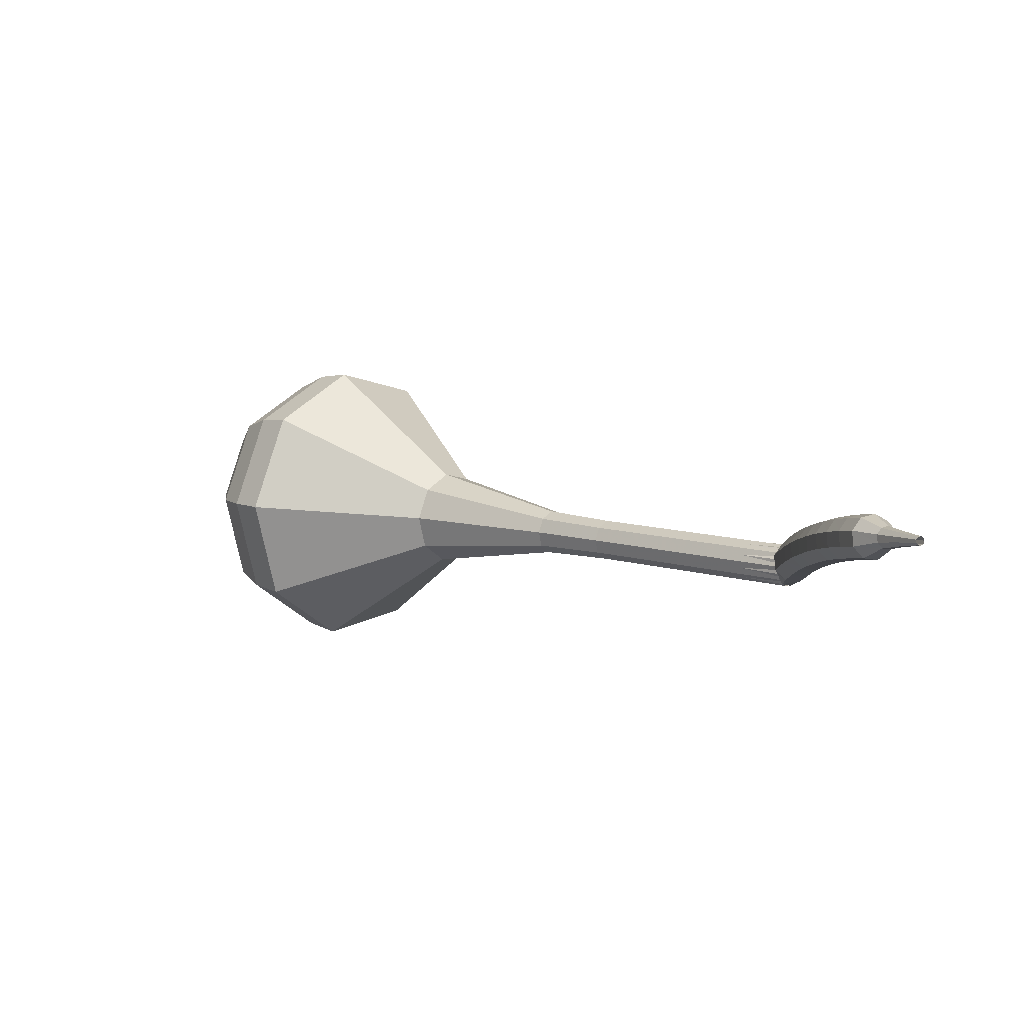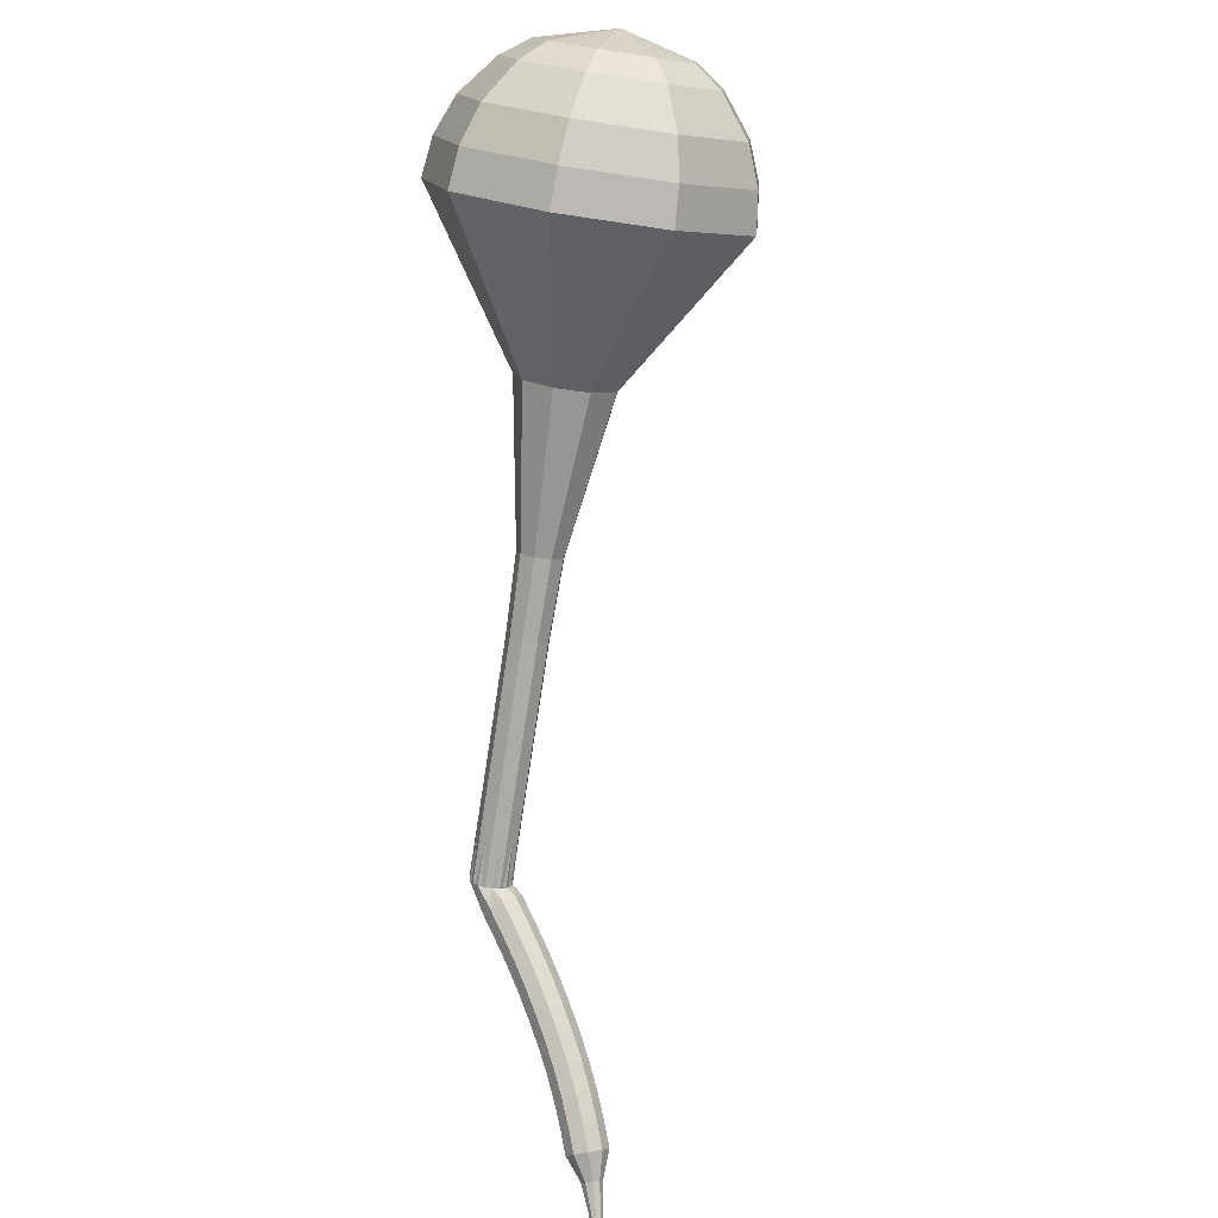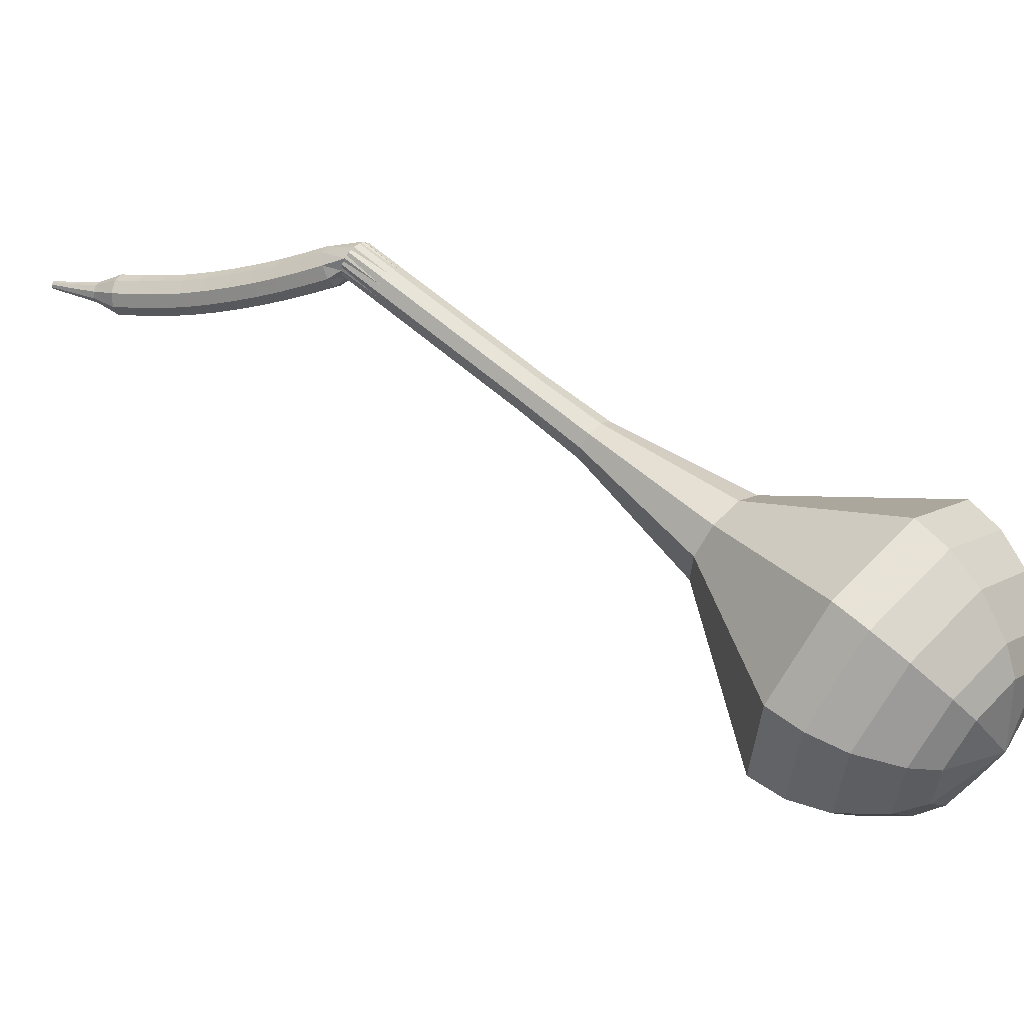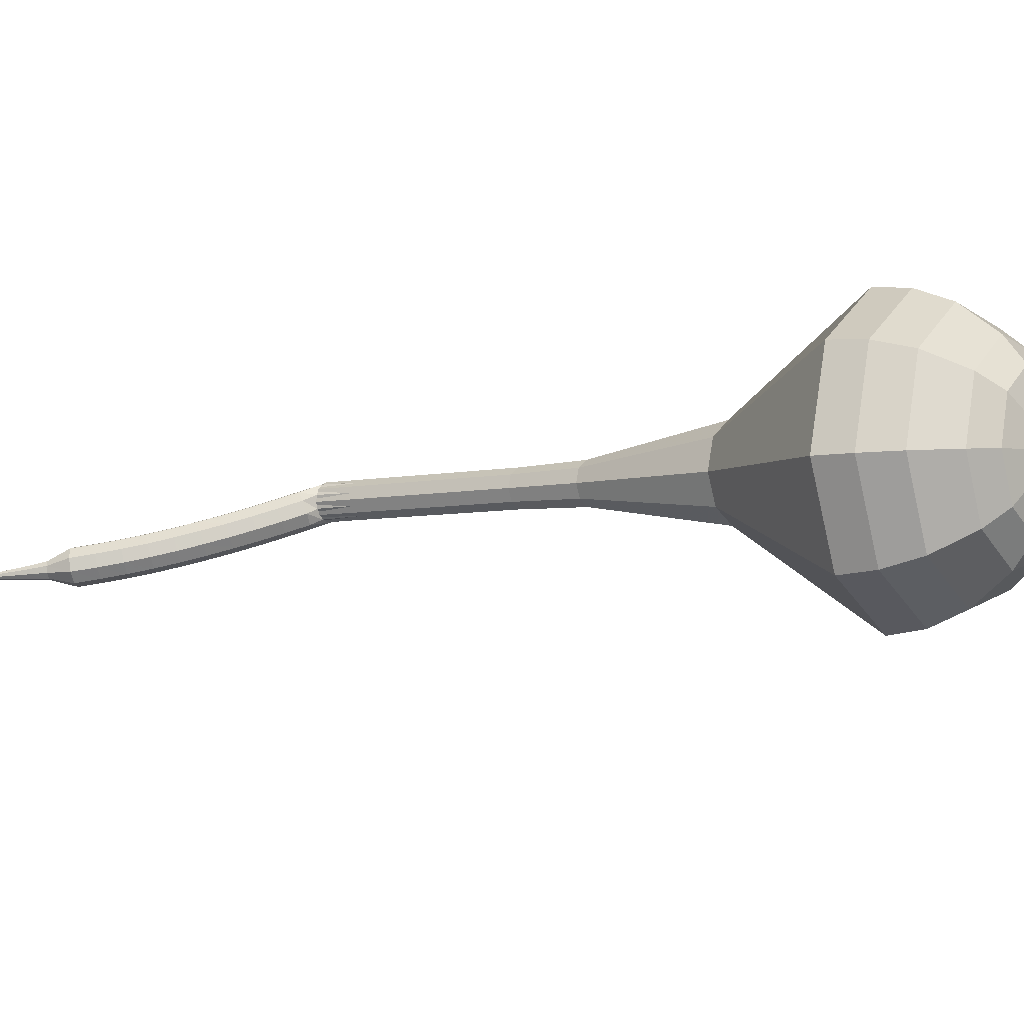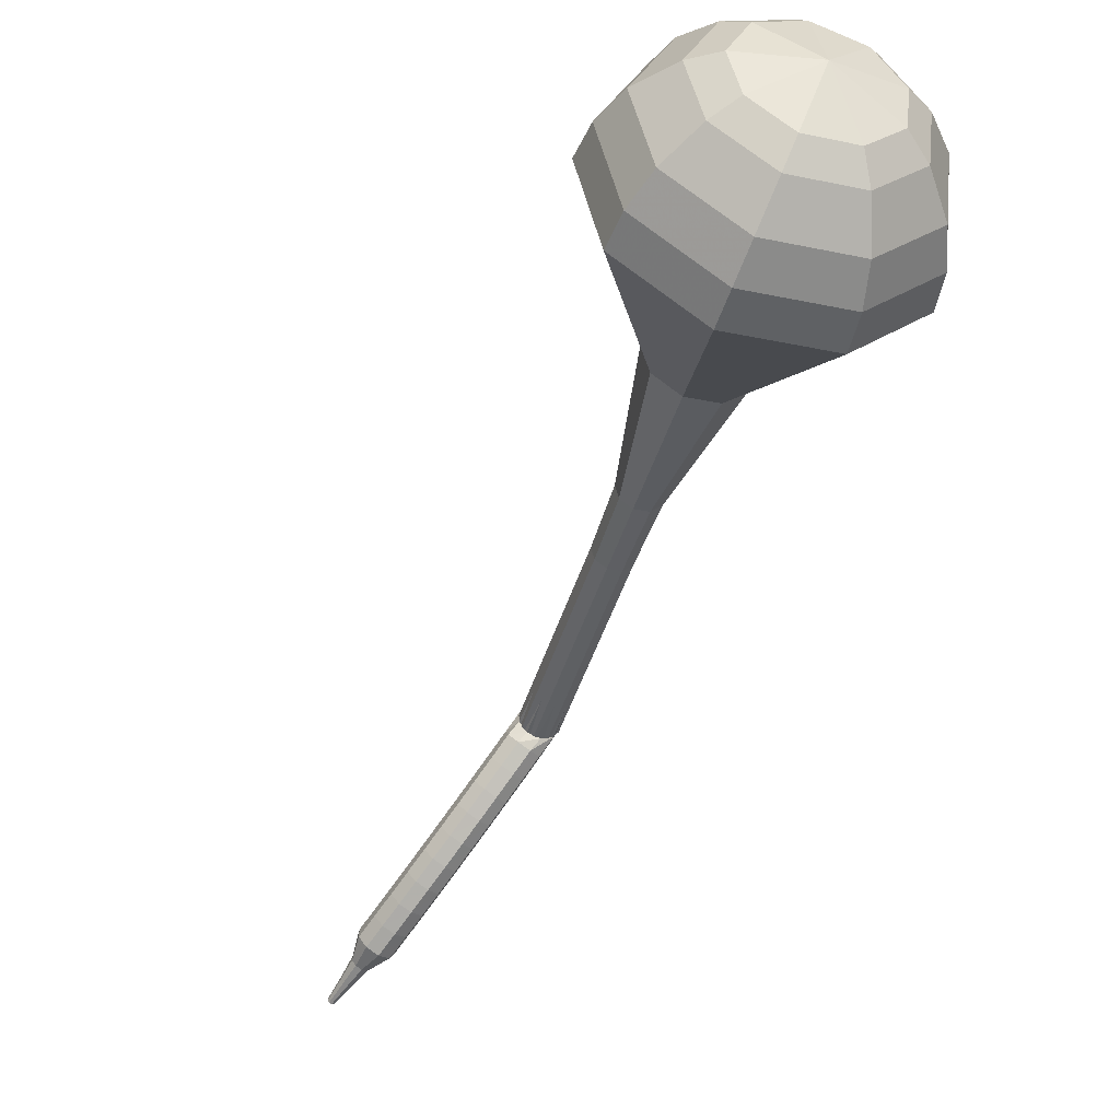
<metadata>
{"format":"obj","ext":"obj","renderer":"f3d","projection":"perspective","resolution":1024,"background":"white","views":[{"elev":-71.2,"azim":-139.9,"up":"+Y"},{"elev":-34.3,"azim":108.7,"up":"+Y"},{"elev":21.8,"azim":85.5,"up":"+Z"},{"elev":-47.3,"azim":73.6,"up":"+Z"},{"elev":-67.0,"azim":119.0,"up":"+Z"}]}
</metadata>
<code>
g tube1
v 146.2 153.4 101.4
v 144.5 153.3 98.42
v 141.9 154.8 96.85
v 139.7 157.3 97.4
v 138.8 159.5 99.81
v 139.6 160.5 102.9
v 141.9 159.7 105.4
v 144.5 157.5 105.9
v 146.2 155 104.3
v 146.2 153.4 101.4
v 145.8 154.9 101
v 144.6 154.9 98.86
v 142.7 156 97.71
v 141 157.8 98.11
v 140.4 159.4 99.87
v 141 160.1 102.2
v 142.7 159.5 103.9
v 144.6 158 104.3
v 145.8 156.1 103.2
v 145.8 154.9 101
v 143.8 158 100.7
v 143.8 158 100.7
v 143.8 158 100.7
v 143.8 158 100.7
v 143.8 158 100.7
v 143.8 158 100.7
v 143.8 158 100.7
v 143.8 158 100.7
v 143.8 158 100.7
v 143.8 158 100.7
v 118.7 133.1 115.1
v 118.7 132.7 114.5
v 119.1 132.2 114.2
v 119.6 131.8 114.3
v 120 131.7 114.8
v 120.2 131.8 115.4
v 120 132.3 115.9
v 119.5 132.8 116
v 119 133.1 115.7
v 118.7 133.1 115.1
v 118 131.6 114.6
v 118.3 131.8 114
v 118.9 131.6 113.7
v 119.5 131.3 113.8
v 119.9 131 114.3
v 119.8 130.8 115
v 119.3 130.8 115.5
v 118.7 131 115.6
v 118.2 131.3 115.2
v 118 131.6 114.6
v 117.6 130.5 114.2
v 117.9 130.6 113.6
v 118.5 130.5 113.3
v 119.1 130.2 113.4
v 119.4 129.9 113.9
v 119.3 129.7 114.5
v 118.9 129.7 115
v 118.2 129.9 115.1
v 117.7 130.2 114.8
v 117.6 130.5 114.2
v 117.1 129.4 113.8
v 117.4 129.5 113.2
v 118 129.4 112.9
v 118.6 129.1 113
v 118.9 128.7 113.5
v 118.9 128.5 114.1
v 118.4 128.6 114.6
v 117.8 128.8 114.7
v 117.3 129.1 114.4
v 117.1 129.4 113.8
v 116.6 128.3 113.4
v 116.9 128.3 112.8
v 117.5 128.2 112.5
v 118.1 127.9 112.6
v 118.4 127.6 113.1
v 118.4 127.4 113.7
v 117.9 127.5 114.3
v 117.3 127.7 114.4
v 116.8 128 114
v 116.6 128.3 113.4
v 116.1 127.1 113.1
v 116.4 127.2 112.5
v 117 127 112.1
v 117.6 126.7 112.2
v 117.9 126.4 112.8
v 117.9 126.3 113.4
v 117.4 126.3 113.9
v 116.8 126.6 114
v 116.3 126.9 113.7
v 116.1 127.1 113.1
v 115.6 126 112.8
v 115.9 126 112.2
v 116.5 125.8 111.8
v 117.1 125.5 111.9
v 117.4 125.3 112.5
v 117.4 125.1 113.1
v 116.9 125.2 113.6
v 116.3 125.5 113.8
v 115.8 125.8 113.4
v 115.6 126 112.8
v 115.1 124.8 112.5
v 115.4 124.8 111.9
v 115.9 124.7 111.6
v 116.5 124.4 111.7
v 116.9 124.1 112.2
v 116.9 124 112.9
v 116.4 124.1 113.4
v 115.8 124.4 113.5
v 115.3 124.6 113.2
v 115.1 124.8 112.5
v 114.6 123.7 112.4
v 114.8 123.7 111.7
v 115.4 123.5 111.4
v 116 123.2 111.5
v 116.4 122.9 112
v 116.3 122.8 112.7
v 115.9 123 113.2
v 115.3 123.2 113.3
v 114.8 123.5 113
v 114.6 123.7 112.4
v 114.1 122.5 112.2
v 114.3 122.5 111.6
v 114.8 122.3 111.2
v 115.4 122 111.4
v 115.8 121.7 111.9
v 115.8 121.7 112.6
v 115.4 121.8 113.1
v 114.8 122.1 113.2
v 114.2 122.4 112.9
v 114.1 122.5 112.2
v 113.5 121.4 112.1
v 113.7 121.3 111.5
v 114.3 121.1 111.2
v 114.9 120.8 111.3
v 115.3 120.6 111.8
v 115.2 120.5 112.5
v 114.8 120.7 113
v 114.2 121 113.1
v 113.7 121.3 112.8
v 113.5 121.4 112.1
v 113.4 120 112.1
v 113.5 120 111.8
v 113.8 119.8 111.6
v 114.1 119.7 111.7
v 114.3 119.6 111.9
v 114.3 119.6 112.3
v 114.1 119.7 112.6
v 113.8 119.8 112.6
v 113.5 120 112.4
v 113.4 120 112.1
v 113 118.8 112.2
v 113 118.8 111.9
v 113.2 118.7 111.8
v 113.4 118.6 111.9
v 113.5 118.5 112
v 113.5 118.5 112.3
v 113.4 118.6 112.4
v 113.2 118.7 112.5
v 113 118.8 112.4
v 113 118.8 112.2
v 112.5 117.6 112.2
v 112.5 117.6 112.1
v 112.6 117.5 112
v 112.8 117.5 112
v 112.8 117.4 112.1
v 112.9 117.4 112.3
v 112.8 117.5 112.4
v 112.7 117.5 112.4
v 112.5 117.6 112.3
v 112.5 117.6 112.2
f 1 2 12
f 12 11 1
f 2 3 13
f 13 12 2
f 3 4 14
f 14 13 3
f 4 5 15
f 15 14 4
f 5 6 16
f 16 15 5
f 6 7 17
f 17 16 6
f 7 8 18
f 18 17 7
f 8 9 19
f 19 18 8
f 9 10 20
f 20 19 9
f 11 12 22
f 22 21 11
f 12 13 23
f 23 22 12
f 13 14 24
f 24 23 13
f 14 15 25
f 25 24 14
f 15 16 26
f 26 25 15
f 16 17 27
f 27 26 16
f 17 18 28
f 28 27 17
f 18 19 29
f 29 28 18
f 19 20 30
f 30 29 19
f 21 22 32
f 32 31 21
f 22 23 33
f 33 32 22
f 23 24 34
f 34 33 23
f 24 25 35
f 35 34 24
f 25 26 36
f 36 35 25
f 26 27 37
f 37 36 26
f 27 28 38
f 38 37 27
f 28 29 39
f 39 38 28
f 29 30 40
f 40 39 29
f 31 32 42
f 42 41 31
f 32 33 43
f 43 42 32
f 33 34 44
f 44 43 33
f 34 35 45
f 45 44 34
f 35 36 46
f 46 45 35
f 36 37 47
f 47 46 36
f 37 38 48
f 48 47 37
f 38 39 49
f 49 48 38
f 39 40 50
f 50 49 39
f 41 42 52
f 52 51 41
f 42 43 53
f 53 52 42
f 43 44 54
f 54 53 43
f 44 45 55
f 55 54 44
f 45 46 56
f 56 55 45
f 46 47 57
f 57 56 46
f 47 48 58
f 58 57 47
f 48 49 59
f 59 58 48
f 49 50 60
f 60 59 49
f 51 52 62
f 62 61 51
f 52 53 63
f 63 62 52
f 53 54 64
f 64 63 53
f 54 55 65
f 65 64 54
f 55 56 66
f 66 65 55
f 56 57 67
f 67 66 56
f 57 58 68
f 68 67 57
f 58 59 69
f 69 68 58
f 59 60 70
f 70 69 59
f 61 62 72
f 72 71 61
f 62 63 73
f 73 72 62
f 63 64 74
f 74 73 63
f 64 65 75
f 75 74 64
f 65 66 76
f 76 75 65
f 66 67 77
f 77 76 66
f 67 68 78
f 78 77 67
f 68 69 79
f 79 78 68
f 69 70 80
f 80 79 69
f 71 72 82
f 82 81 71
f 72 73 83
f 83 82 72
f 73 74 84
f 84 83 73
f 74 75 85
f 85 84 74
f 75 76 86
f 86 85 75
f 76 77 87
f 87 86 76
f 77 78 88
f 88 87 77
f 78 79 89
f 89 88 78
f 79 80 90
f 90 89 79
f 81 82 92
f 92 91 81
f 82 83 93
f 93 92 82
f 83 84 94
f 94 93 83
f 84 85 95
f 95 94 84
f 85 86 96
f 96 95 85
f 86 87 97
f 97 96 86
f 87 88 98
f 98 97 87
f 88 89 99
f 99 98 88
f 89 90 100
f 100 99 89
f 91 92 102
f 102 101 91
f 92 93 103
f 103 102 92
f 93 94 104
f 104 103 93
f 94 95 105
f 105 104 94
f 95 96 106
f 106 105 95
f 96 97 107
f 107 106 96
f 97 98 108
f 108 107 97
f 98 99 109
f 109 108 98
f 99 100 110
f 110 109 99
f 101 102 112
f 112 111 101
f 102 103 113
f 113 112 102
f 103 104 114
f 114 113 103
f 104 105 115
f 115 114 104
f 105 106 116
f 116 115 105
f 106 107 117
f 117 116 106
f 107 108 118
f 118 117 107
f 108 109 119
f 119 118 108
f 109 110 120
f 120 119 109
f 111 112 122
f 122 121 111
f 112 113 123
f 123 122 112
f 113 114 124
f 124 123 113
f 114 115 125
f 125 124 114
f 115 116 126
f 126 125 115
f 116 117 127
f 127 126 116
f 117 118 128
f 128 127 117
f 118 119 129
f 129 128 118
f 119 120 130
f 130 129 119
f 121 122 132
f 132 131 121
f 122 123 133
f 133 132 122
f 123 124 134
f 134 133 123
f 124 125 135
f 135 134 124
f 125 126 136
f 136 135 125
f 126 127 137
f 137 136 126
f 127 128 138
f 138 137 127
f 128 129 139
f 139 138 128
f 129 130 140
f 140 139 129
f 131 132 142
f 142 141 131
f 132 133 143
f 143 142 132
f 133 134 144
f 144 143 133
f 134 135 145
f 145 144 134
f 135 136 146
f 146 145 135
f 136 137 147
f 147 146 136
f 137 138 148
f 148 147 137
f 138 139 149
f 149 148 138
f 139 140 150
f 150 149 139
f 141 142 152
f 152 151 141
f 142 143 153
f 153 152 142
f 143 144 154
f 154 153 143
f 144 145 155
f 155 154 144
f 145 146 156
f 156 155 145
f 146 147 157
f 157 156 146
f 147 148 158
f 158 157 147
f 148 149 159
f 159 158 148
f 149 150 160
f 160 159 149
f 151 152 162
f 162 161 151
f 152 153 163
f 163 162 152
f 153 154 164
f 164 163 153
f 154 155 165
f 165 164 154
f 155 156 166
f 166 165 155
f 156 157 167
f 167 166 156
f 157 158 168
f 168 167 157
f 158 159 169
f 169 168 158
f 159 160 170
f 170 169 159
v 120.2 131.7 115.1
v 119.8 131.7 114.5
v 119.3 132 114.2
v 118.8 132.5 114.3
v 118.7 132.9 114.8
v 118.8 133.1 115.4
v 119.3 133 115.9
v 119.8 132.5 116
v 120.2 132 115.7
v 120.2 131.7 115.1
v 122.6 134.3 113.6
v 122.3 134.3 113
v 121.7 134.6 112.7
v 121.3 135.1 112.8
v 121.1 135.5 113.3
v 121.3 135.7 114
v 121.7 135.5 114.4
v 122.3 135.1 114.6
v 122.6 134.6 114.2
v 122.6 134.3 113.6
v 125 136.8 112.2
v 124.7 136.8 111.6
v 124.2 137.1 111.3
v 123.7 137.6 111.4
v 123.6 138.1 111.9
v 123.7 138.3 112.5
v 124.2 138.1 113
v 124.7 137.7 113.1
v 125 137.2 112.8
v 125 136.8 112.2
v 127.5 139.4 110.7
v 127.2 139.4 110.1
v 126.6 139.7 109.8
v 126.2 140.2 109.9
v 126 140.7 110.4
v 126.2 140.9 111.1
v 126.6 140.7 111.5
v 127.2 140.3 111.7
v 127.5 139.8 111.3
v 127.5 139.4 110.7
v 130 141.9 109.3
v 129.6 141.9 108.6
v 129.1 142.3 108.3
v 128.6 142.8 108.4
v 128.4 143.3 108.9
v 128.6 143.5 109.6
v 129.1 143.3 110.2
v 129.6 142.9 110.3
v 130 142.3 110
v 130 141.9 109.3
v 135.8 146.2 106.4
v 135 146.2 105
v 133.8 146.9 104.2
v 132.7 148.1 104.5
v 132.3 149.2 105.6
v 132.7 149.6 107.2
v 133.8 149.2 108.3
v 135 148.2 108.6
v 135.8 147 107.8
v 135.8 146.2 106.4
v 144.4 147.8 103.5
v 141.9 147.7 99.04
v 138 150.1 96.66
v 134.6 153.8 97.49
v 133.2 157.1 101.1
v 134.6 158.6 105.9
v 138 157.4 109.5
v 141.9 154.1 110.3
v 144.4 150.4 108
v 144.4 147.8 103.5
v 145.5 149.3 102.8
v 143 149.2 98.47
v 139.3 151.4 96.17
v 135.9 155 96.97
v 134.6 158.3 100.5
v 135.9 159.6 105.1
v 139.2 158.5 108.6
v 143 155.3 109.4
v 145.4 151.7 107.1
v 145.5 149.3 102.8
v 146.1 151 102.1
v 143.9 151 98.22
v 140.5 153 96.16
v 137.6 156.2 96.88
v 136.4 159.1 100
v 137.5 160.3 104.1
v 140.5 159.3 107.3
v 143.9 156.5 108
v 146.1 153.2 106
v 146.1 151 102.1
v 146.2 153.4 101.4
v 144.5 153.3 98.42
v 141.9 154.8 96.85
v 139.7 157.3 97.4
v 138.8 159.5 99.81
v 139.6 160.5 102.9
v 141.9 159.7 105.4
v 144.5 157.5 105.9
v 146.2 155 104.3
v 146.2 153.4 101.4
v 145.8 154.9 101
v 144.6 154.9 98.86
v 142.7 156 97.71
v 141 157.8 98.11
v 140.4 159.4 99.87
v 141 160.1 102.2
v 142.7 159.5 103.9
v 144.6 158 104.3
v 145.8 156.1 103.2
v 145.8 154.9 101
v 143.8 158 100.7
v 143.8 158 100.7
v 143.8 158 100.7
v 143.8 158 100.7
v 143.8 158 100.7
v 143.8 158 100.7
v 143.8 158 100.7
v 143.8 158 100.7
v 143.8 158 100.7
v 143.8 158 100.7
f 171 172 182
f 182 181 171
f 172 173 183
f 183 182 172
f 173 174 184
f 184 183 173
f 174 175 185
f 185 184 174
f 175 176 186
f 186 185 175
f 176 177 187
f 187 186 176
f 177 178 188
f 188 187 177
f 178 179 189
f 189 188 178
f 179 180 190
f 190 189 179
f 181 182 192
f 192 191 181
f 182 183 193
f 193 192 182
f 183 184 194
f 194 193 183
f 184 185 195
f 195 194 184
f 185 186 196
f 196 195 185
f 186 187 197
f 197 196 186
f 187 188 198
f 198 197 187
f 188 189 199
f 199 198 188
f 189 190 200
f 200 199 189
f 191 192 202
f 202 201 191
f 192 193 203
f 203 202 192
f 193 194 204
f 204 203 193
f 194 195 205
f 205 204 194
f 195 196 206
f 206 205 195
f 196 197 207
f 207 206 196
f 197 198 208
f 208 207 197
f 198 199 209
f 209 208 198
f 199 200 210
f 210 209 199
f 201 202 212
f 212 211 201
f 202 203 213
f 213 212 202
f 203 204 214
f 214 213 203
f 204 205 215
f 215 214 204
f 205 206 216
f 216 215 205
f 206 207 217
f 217 216 206
f 207 208 218
f 218 217 207
f 208 209 219
f 219 218 208
f 209 210 220
f 220 219 209
f 211 212 222
f 222 221 211
f 212 213 223
f 223 222 212
f 213 214 224
f 224 223 213
f 214 215 225
f 225 224 214
f 215 216 226
f 226 225 215
f 216 217 227
f 227 226 216
f 217 218 228
f 228 227 217
f 218 219 229
f 229 228 218
f 219 220 230
f 230 229 219
f 221 222 232
f 232 231 221
f 222 223 233
f 233 232 222
f 223 224 234
f 234 233 223
f 224 225 235
f 235 234 224
f 225 226 236
f 236 235 225
f 226 227 237
f 237 236 226
f 227 228 238
f 238 237 227
f 228 229 239
f 239 238 228
f 229 230 240
f 240 239 229
f 231 232 242
f 242 241 231
f 232 233 243
f 243 242 232
f 233 234 244
f 244 243 233
f 234 235 245
f 245 244 234
f 235 236 246
f 246 245 235
f 236 237 247
f 247 246 236
f 237 238 248
f 248 247 237
f 238 239 249
f 249 248 238
f 239 240 250
f 250 249 239
f 241 242 252
f 252 251 241
f 242 243 253
f 253 252 242
f 243 244 254
f 254 253 243
f 244 245 255
f 255 254 244
f 245 246 256
f 256 255 245
f 246 247 257
f 257 256 246
f 247 248 258
f 258 257 247
f 248 249 259
f 259 258 248
f 249 250 260
f 260 259 249
f 251 252 262
f 262 261 251
f 252 253 263
f 263 262 252
f 253 254 264
f 264 263 253
f 254 255 265
f 265 264 254
f 255 256 266
f 266 265 255
f 256 257 267
f 267 266 256
f 257 258 268
f 268 267 257
f 258 259 269
f 269 268 258
f 259 260 270
f 270 269 259
f 261 262 272
f 272 271 261
f 262 263 273
f 273 272 262
f 263 264 274
f 274 273 263
f 264 265 275
f 275 274 264
f 265 266 276
f 276 275 265
f 266 267 277
f 277 276 266
f 267 268 278
f 278 277 267
f 268 269 279
f 279 278 268
f 269 270 280
f 280 279 269
f 271 272 282
f 282 281 271
f 272 273 283
f 283 282 272
f 273 274 284
f 284 283 273
f 274 275 285
f 285 284 274
f 275 276 286
f 286 285 275
f 276 277 287
f 287 286 276
f 277 278 288
f 288 287 277
f 278 279 289
f 289 288 278
f 279 280 290
f 290 289 279
g

</code>
